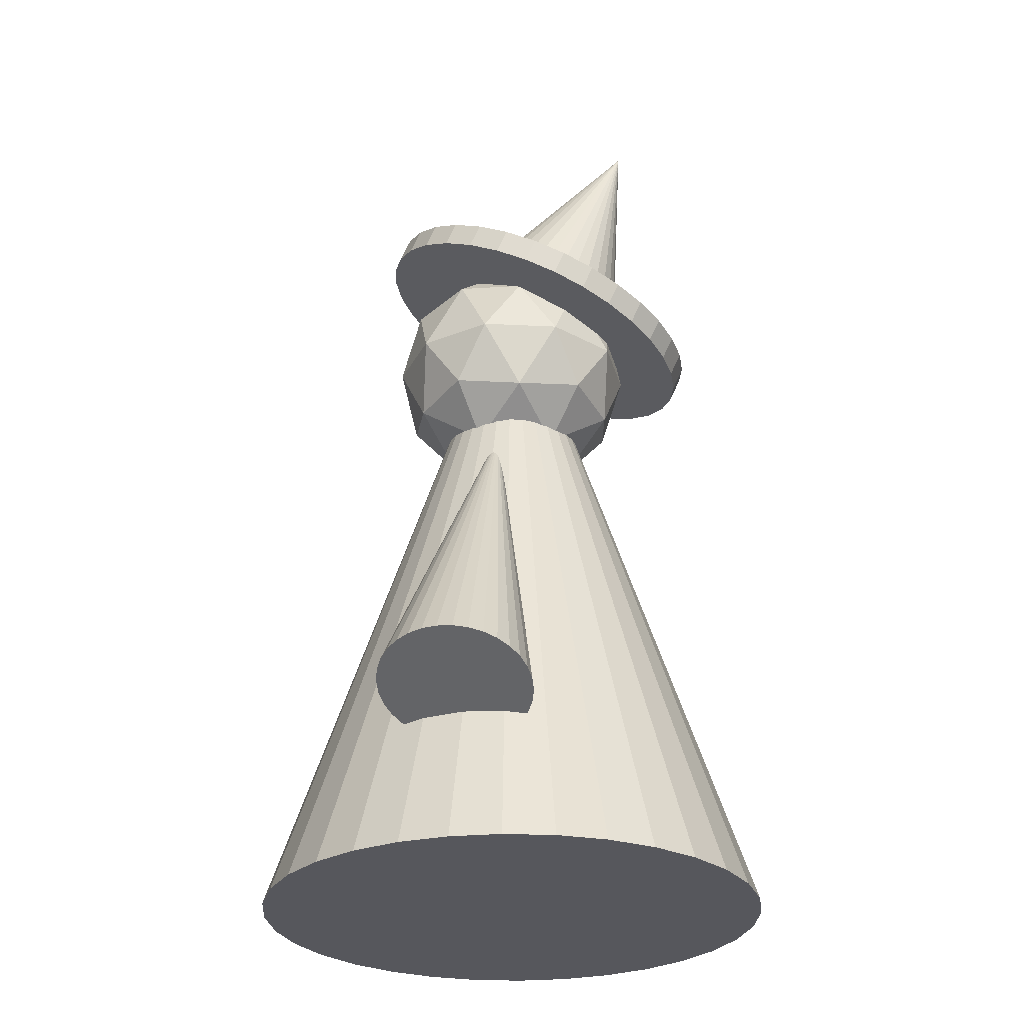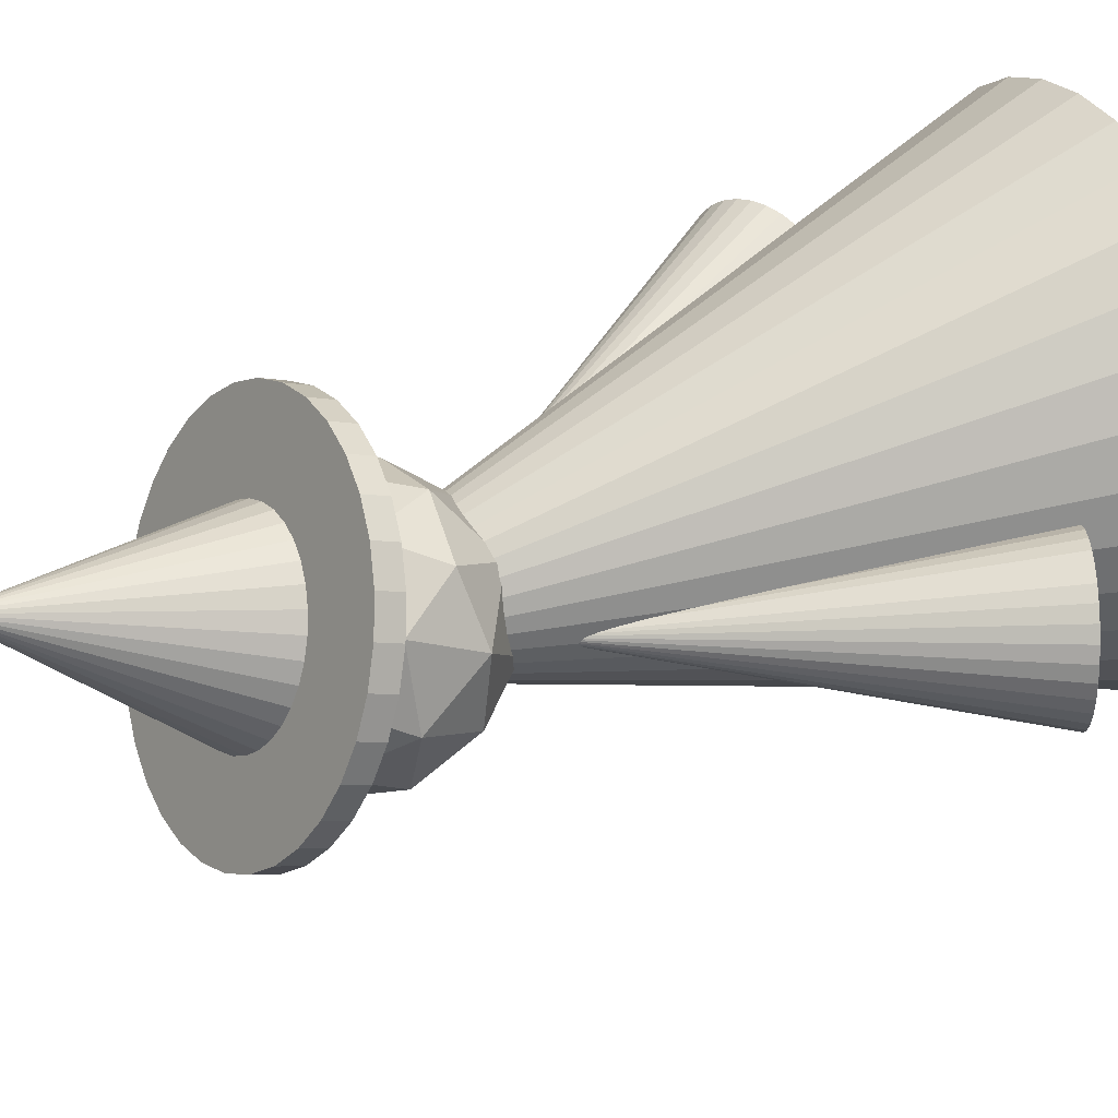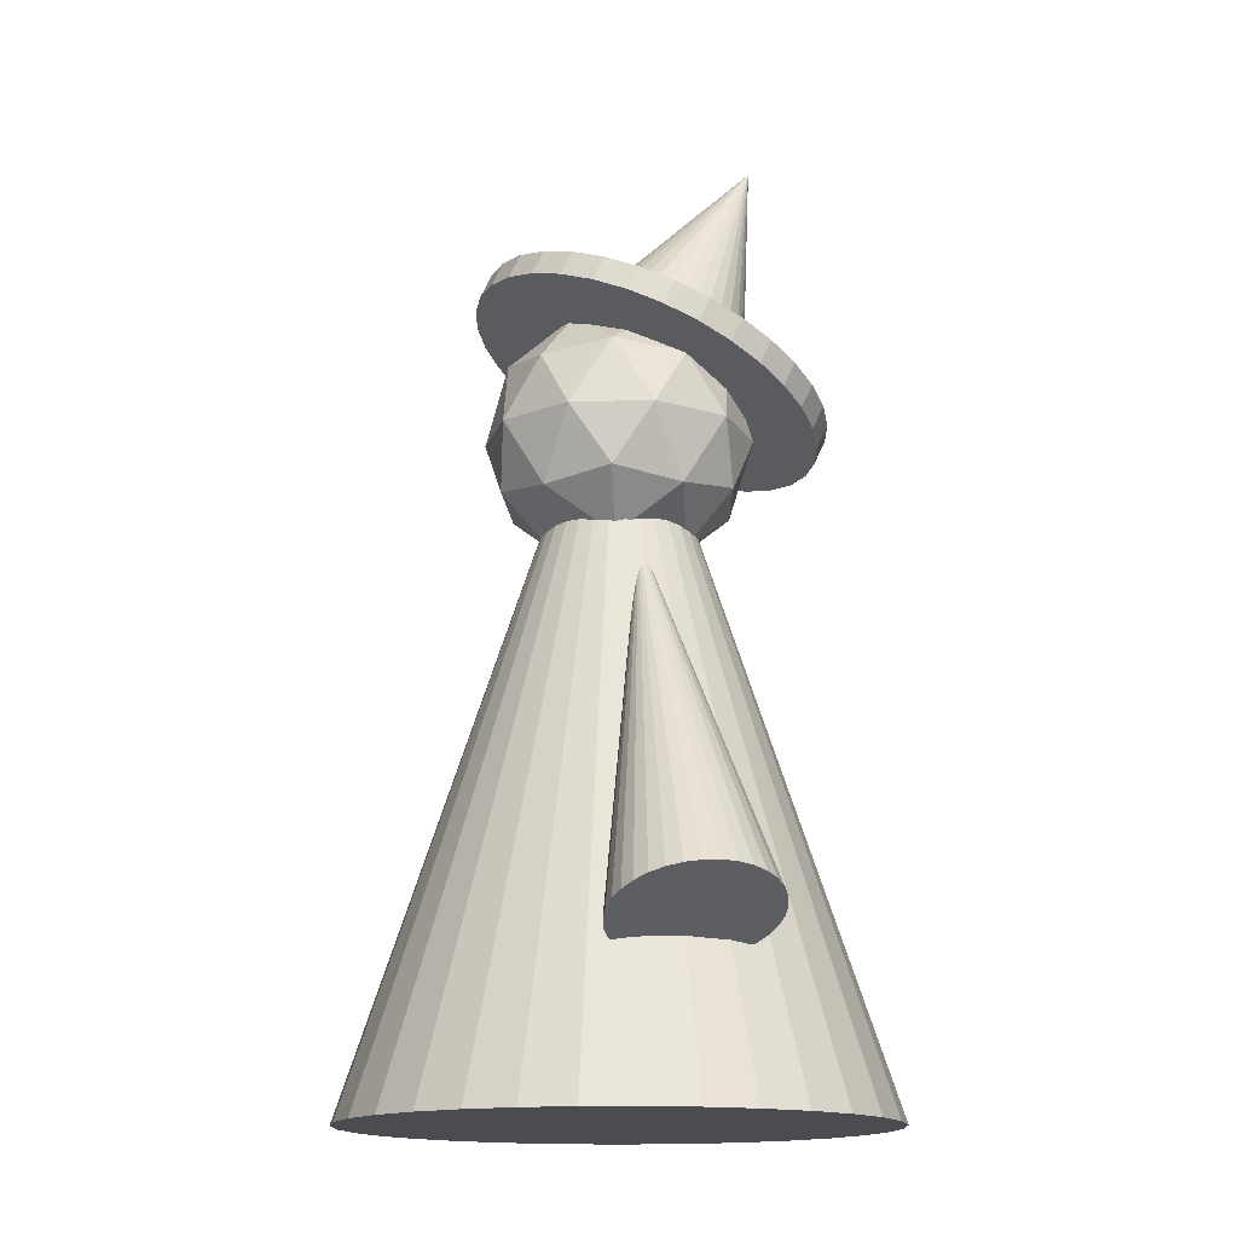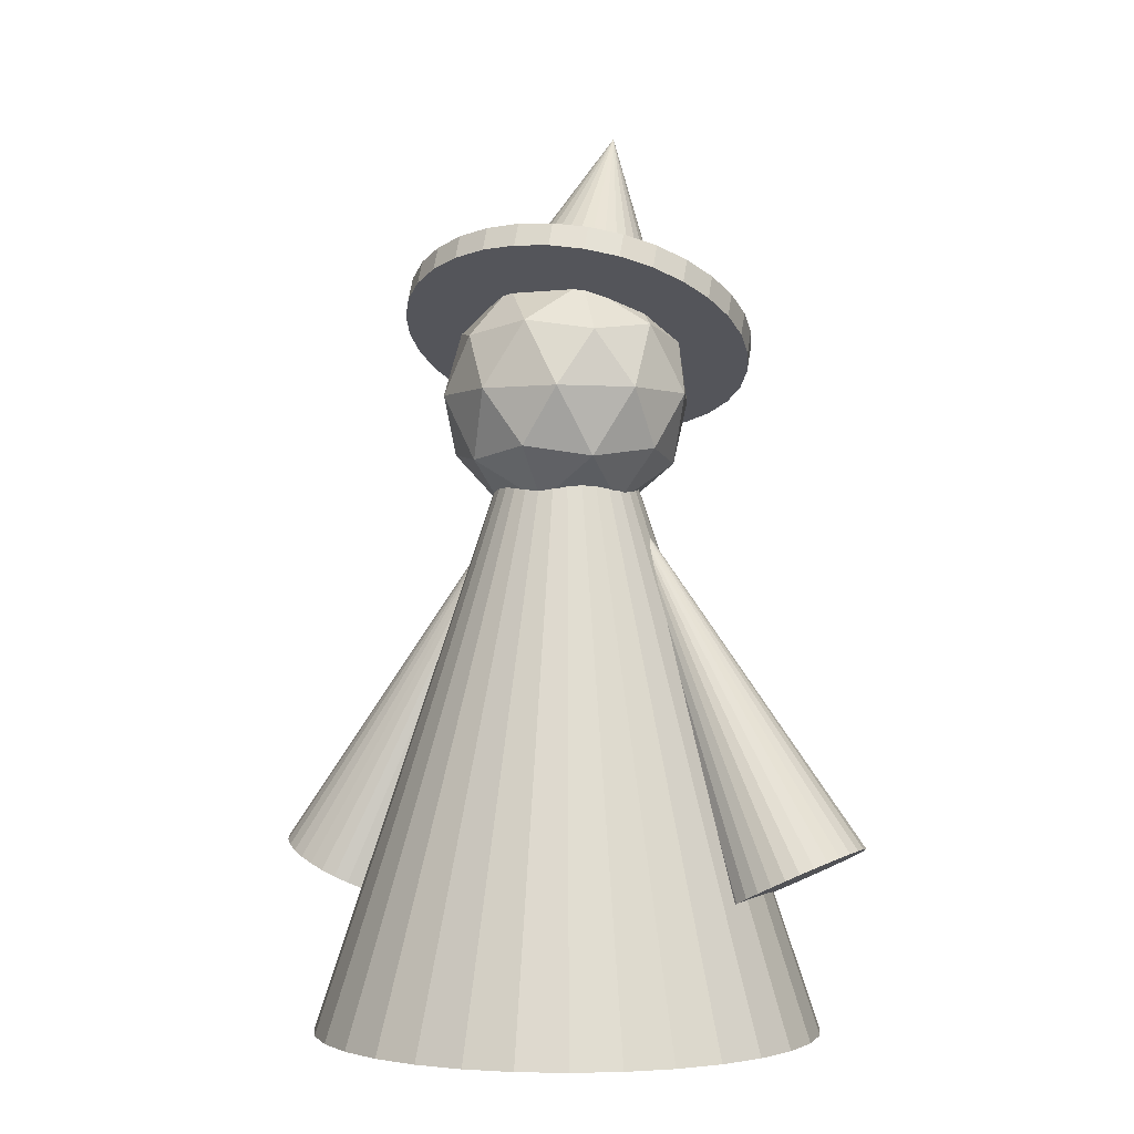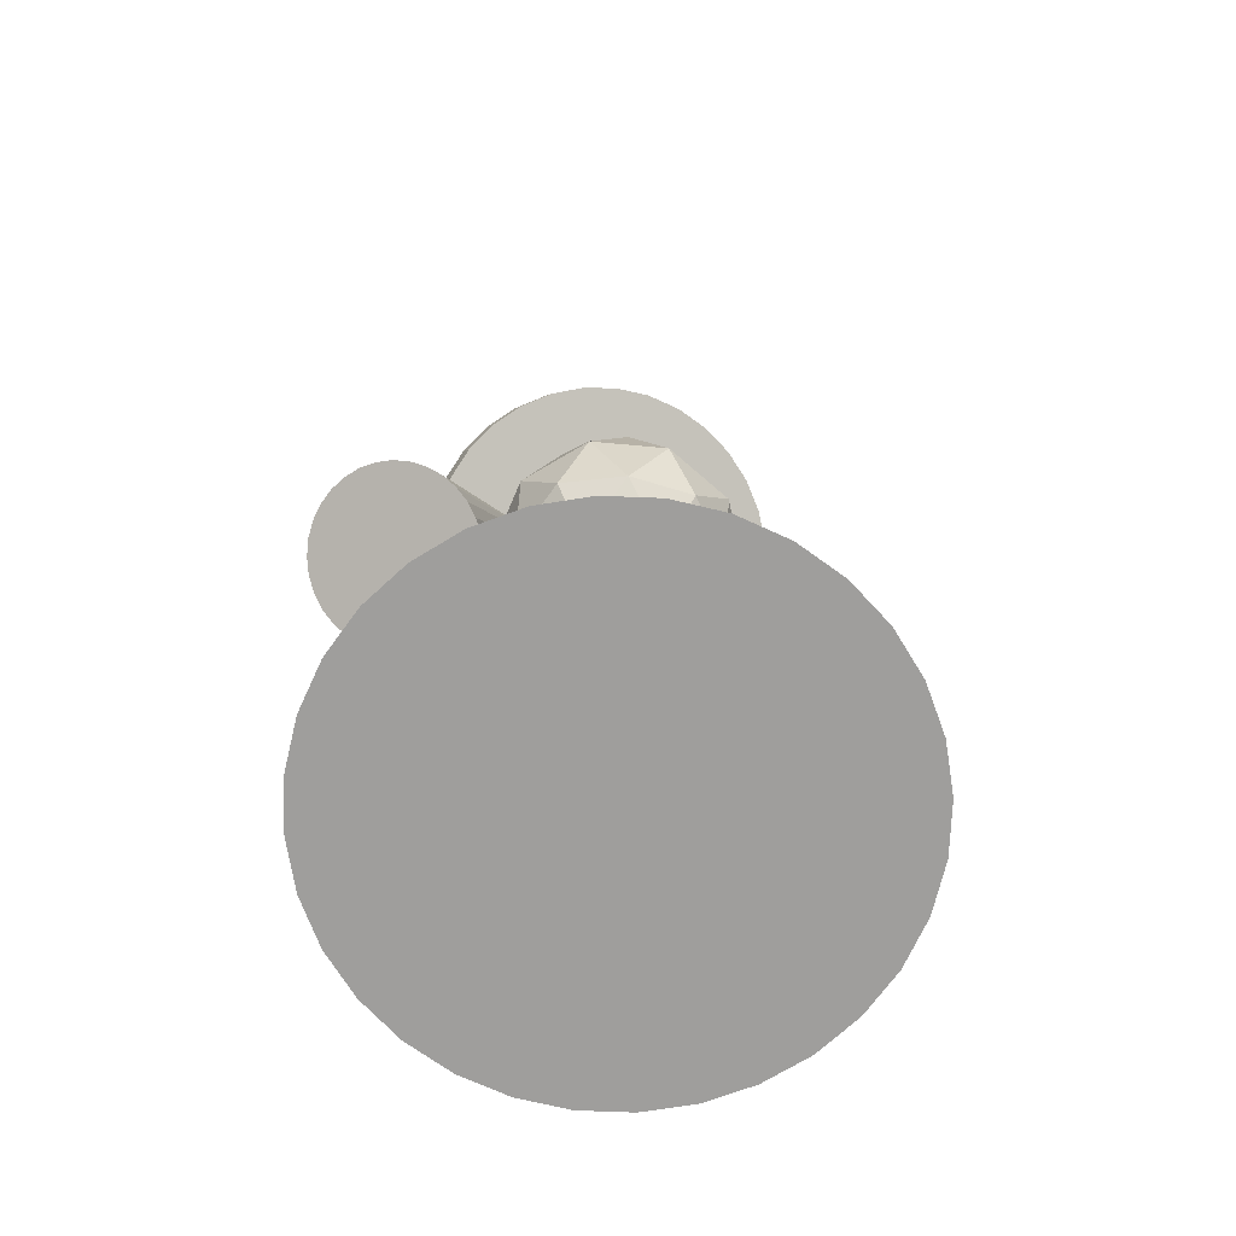
<metadata>
{"format":"obj","ext":"obj","renderer":"f3d","projection":"perspective","resolution":1024,"background":"white","views":[{"elev":-27.5,"azim":-76.7,"up":"+Y"},{"elev":41.4,"azim":-116.4,"up":"+Z"},{"elev":-15.0,"azim":-105.2,"up":"+Y"},{"elev":-2.1,"azim":-157.9,"up":"+Y"},{"elev":-71.0,"azim":138.4,"up":"+Y"}]}
</metadata>
<code>
o Hand2_Cone.003
v -0.9381 0.615 -0.3
v -0.8851 0.5902 -0.2942
v -0.834 0.5664 -0.2772
v -0.787 0.5445 -0.2494
v -0.7458 0.5253 -0.2121
v -0.712 0.5095 -0.1667
v -0.6869 0.4978 -0.1148
v -0.6714 0.4906 -0.05853
v -0.6662 0.4882 -0
v -0.6714 0.4906 0.05853
v -0.6869 0.4978 0.1148
v -0.712 0.5095 0.1667
v -0.7458 0.5253 0.2121
v -0.787 0.5445 0.2494
v -0.834 0.5664 0.2772
v -0.8851 0.5902 0.2942
v -0.9381 0.615 0.3
v -0.9911 0.6397 0.2942
v -1.042 0.6635 0.2772
v -1.089 0.6854 0.2494
v -1.13 0.7046 0.2121
v -1.164 0.7204 0.1667
v -1.189 0.7321 0.1148
v -0.2619 2.065 0
v -1.205 0.7393 0.05853
v -1.21 0.7417 -0
v -1.205 0.7393 -0.05853
v -1.189 0.7321 -0.1148
v -1.164 0.7204 -0.1667
v -1.13 0.7046 -0.2121
v -1.089 0.6854 -0.2494
v -1.042 0.6635 -0.2772
v -0.9911 0.6397 -0.2942
f 1 24 2
f 2 24 3
f 3 24 4
f 4 24 5
f 5 24 6
f 6 24 7
f 7 24 8
f 8 24 9
f 9 24 10
f 10 24 11
f 11 24 12
f 12 24 13
f 13 24 14
f 14 24 15
f 15 24 16
f 16 24 17
f 17 24 18
f 18 24 19
f 19 24 20
f 20 24 21
f 21 24 22
f 22 24 23
f 23 24 25
f 25 24 26
f 26 24 27
f 27 24 28
f 28 24 29
f 29 24 30
f 30 24 31
f 31 24 32
f 32 24 33
f 33 24 1
f 8 16 25
f 33 1 2
f 2 3 4
f 4 5 6
f 6 7 4
f 7 8 4
f 8 9 10
f 10 11 8
f 11 12 8
f 12 13 16
f 13 14 16
f 14 15 16
f 16 17 18
f 18 19 20
f 20 21 22
f 22 23 25
f 25 26 27
f 27 28 29
f 29 30 33
f 30 31 33
f 31 32 33
f 33 2 4
f 16 18 25
f 18 20 25
f 20 22 25
f 25 27 33
f 27 29 33
f 33 4 8
f 8 12 16
f 33 8 25
o Hand1_Cone.002
v 0.9381 0.615 -0.3
v 0.9911 0.6397 -0.2942
v 1.042 0.6635 -0.2772
v 1.089 0.6854 -0.2494
v 1.13 0.7046 -0.2121
v 1.164 0.7204 -0.1667
v 1.189 0.7321 -0.1148
v 1.205 0.7393 -0.05853
v 1.21 0.7417 -0
v 1.205 0.7393 0.05853
v 1.189 0.7321 0.1148
v 1.164 0.7204 0.1667
v 1.13 0.7046 0.2121
v 1.089 0.6854 0.2494
v 1.042 0.6635 0.2772
v 0.9911 0.6397 0.2942
v 0.9381 0.615 0.3
v 0.8851 0.5902 0.2942
v 0.834 0.5664 0.2772
v 0.787 0.5445 0.2494
v 0.7458 0.5253 0.2121
v 0.712 0.5095 0.1667
v 0.6869 0.4978 0.1148
v 0.2619 2.065 0
v 0.6714 0.4906 0.05853
v 0.6662 0.4882 -0
v 0.6714 0.4906 -0.05853
v 0.6869 0.4978 -0.1148
v 0.712 0.5095 -0.1667
v 0.7458 0.5253 -0.2121
v 0.787 0.5445 -0.2494
v 0.834 0.5664 -0.2772
v 0.8851 0.5902 -0.2942
f 34 57 35
f 35 57 36
f 36 57 37
f 37 57 38
f 38 57 39
f 39 57 40
f 40 57 41
f 41 57 42
f 42 57 43
f 43 57 44
f 44 57 45
f 45 57 46
f 46 57 47
f 47 57 48
f 48 57 49
f 49 57 50
f 50 57 51
f 51 57 52
f 52 57 53
f 53 57 54
f 54 57 55
f 55 57 56
f 56 57 58
f 58 57 59
f 59 57 60
f 60 57 61
f 61 57 62
f 62 57 63
f 63 57 64
f 64 57 65
f 65 57 66
f 66 57 34
f 41 49 58
f 66 34 35
f 35 36 37
f 37 38 39
f 39 40 37
f 40 41 37
f 41 42 43
f 43 44 41
f 44 45 41
f 45 46 49
f 46 47 49
f 47 48 49
f 49 50 51
f 51 52 53
f 53 54 55
f 55 56 58
f 58 59 60
f 60 61 62
f 62 63 66
f 63 64 66
f 64 65 66
f 66 35 37
f 49 51 58
f 51 53 58
f 53 55 58
f 58 60 66
f 60 62 66
f 66 37 41
f 41 45 49
f 66 41 58
o Hat_HatCone
v 0 2.916 -0.2638
v 0.07804 2.913 -0.2569
v 0.1531 2.903 -0.2362
v 0.2222 2.887 -0.2027
v 0.2828 2.866 -0.1577
v 0.3326 2.841 -0.1027
v 0.3696 2.812 -0.04004
v 0.3923 2.78 0.02797
v 0.4 2.747 0.09869
v 0.3923 2.714 0.1694
v 0.3696 2.682 0.2374
v 0.3326 2.653 0.3001
v 0.2828 2.627 0.355
v 0.2222 2.606 0.4001
v 0.1531 2.591 0.4336
v 0.07804 2.581 0.4542
v -0 2.578 0.4612
v -0.07804 2.581 0.4542
v -0.1531 2.591 0.4336
v -0.2222 2.606 0.4001
v -0.2828 2.627 0.355
v -0.3326 2.653 0.3001
v -0.3696 2.682 0.2374
v 0 3.653 0.5213
v -0.3923 2.714 0.1694
v -0.4 2.747 0.09869
v -0.3923 2.78 0.02797
v -0.3696 2.812 -0.04004
v -0.3326 2.841 -0.1027
v -0.2828 2.866 -0.1577
v -0.2222 2.887 -0.2027
v -0.1531 2.903 -0.2362
v -0.07804 2.913 -0.2569
f 67 90 68
f 68 90 69
f 69 90 70
f 70 90 71
f 71 90 72
f 72 90 73
f 73 90 74
f 74 90 75
f 75 90 76
f 76 90 77
f 77 90 78
f 78 90 79
f 79 90 80
f 80 90 81
f 81 90 82
f 82 90 83
f 83 90 84
f 84 90 85
f 85 90 86
f 86 90 87
f 87 90 88
f 88 90 89
f 89 90 91
f 91 90 92
f 92 90 93
f 93 90 94
f 94 90 95
f 95 90 96
f 96 90 97
f 97 90 98
f 98 90 99
f 99 90 67
f 74 82 91
f 99 67 68
f 68 69 70
f 70 71 72
f 72 73 70
f 73 74 70
f 74 75 76
f 76 77 74
f 77 78 74
f 78 79 82
f 79 80 82
f 80 81 82
f 82 83 84
f 84 85 86
f 86 87 88
f 88 89 91
f 91 92 93
f 93 94 95
f 95 96 99
f 96 97 99
f 97 98 99
f 99 68 70
f 82 84 91
f 84 86 91
f 86 88 91
f 91 93 99
f 93 95 99
f 99 70 74
f 74 78 82
f 99 74 91
o HatCylinder_Cylinder
v 0 3.031 -0.5355
v 0 3.121 -0.4933
v 0.1366 3.025 -0.5234
v 0.1366 3.115 -0.4811
v 0.2679 3.008 -0.4873
v 0.2679 3.099 -0.445
v 0.3889 2.981 -0.4286
v 0.3889 3.071 -0.3864
v 0.495 2.944 -0.3497
v 0.495 3.035 -0.3075
v 0.582 2.899 -0.2536
v 0.582 2.99 -0.2113
v 0.6467 2.848 -0.1439
v 0.6467 2.939 -0.1016
v 0.6865 2.792 -0.0249
v 0.6865 2.883 0.01736
v 0.7 2.735 0.09887
v 0.7 2.825 0.1411
v 0.6865 2.677 0.2226
v 0.6865 2.768 0.2649
v 0.6467 2.621 0.3416
v 0.6467 2.712 0.3839
v 0.582 2.57 0.4513
v 0.582 2.661 0.4936
v 0.495 2.526 0.5475
v 0.495 2.616 0.5897
v 0.3889 2.489 0.6264
v 0.3889 2.579 0.6686
v 0.2679 2.461 0.685
v 0.2679 2.552 0.7273
v 0.1366 2.445 0.7211
v 0.1366 2.535 0.7634
v -0 2.439 0.7333
v -0 2.529 0.7755
v -0.1366 2.445 0.7211
v -0.1366 2.535 0.7634
v -0.2679 2.461 0.685
v -0.2679 2.552 0.7273
v -0.3889 2.489 0.6264
v -0.3889 2.579 0.6686
v -0.495 2.526 0.5475
v -0.495 2.616 0.5897
v -0.582 2.57 0.4513
v -0.582 2.661 0.4936
v -0.6467 2.621 0.3416
v -0.6467 2.712 0.3839
v -0.6865 2.677 0.2226
v -0.6865 2.768 0.2649
v -0.7 2.735 0.09887
v -0.7 2.825 0.1411
v -0.6865 2.792 -0.0249
v -0.6865 2.883 0.01736
v -0.6467 2.848 -0.1439
v -0.6467 2.939 -0.1017
v -0.582 2.899 -0.2536
v -0.582 2.99 -0.2113
v -0.495 2.944 -0.3497
v -0.495 3.035 -0.3075
v -0.3889 2.981 -0.4286
v -0.3889 3.071 -0.3864
v -0.2679 3.008 -0.4873
v -0.2679 3.099 -0.445
v -0.1366 3.025 -0.5234
v -0.1366 3.115 -0.4811
f 101 102 100
f 103 104 102
f 105 106 104
f 107 108 106
f 109 110 108
f 111 112 110
f 113 114 112
f 115 116 114
f 117 118 116
f 119 120 118
f 121 122 120
f 123 124 122
f 125 126 124
f 127 128 126
f 129 130 128
f 131 132 130
f 133 134 132
f 135 136 134
f 137 138 136
f 139 140 138
f 141 142 140
f 143 144 142
f 145 146 144
f 147 148 146
f 149 150 148
f 151 152 150
f 153 154 152
f 155 156 154
f 157 158 156
f 159 160 158
f 153 137 121
f 161 162 160
f 163 100 162
f 114 130 146
f 101 103 102
f 103 105 104
f 105 107 106
f 107 109 108
f 109 111 110
f 111 113 112
f 113 115 114
f 115 117 116
f 117 119 118
f 119 121 120
f 121 123 122
f 123 125 124
f 125 127 126
f 127 129 128
f 129 131 130
f 131 133 132
f 133 135 134
f 135 137 136
f 137 139 138
f 139 141 140
f 141 143 142
f 143 145 144
f 145 147 146
f 147 149 148
f 149 151 150
f 151 153 152
f 153 155 154
f 155 157 156
f 157 159 158
f 159 161 160
f 105 103 101
f 101 163 105
f 163 161 105
f 161 159 157
f 157 155 153
f 153 151 149
f 149 147 153
f 147 145 153
f 145 143 137
f 143 141 137
f 141 139 137
f 137 135 133
f 133 131 129
f 129 127 125
f 125 123 121
f 121 119 117
f 117 115 121
f 115 113 121
f 113 111 109
f 109 107 105
f 161 157 105
f 157 153 105
f 137 133 121
f 133 129 121
f 129 125 121
f 113 109 121
f 109 105 121
f 153 145 137
f 105 153 121
f 161 163 162
f 163 101 100
f 162 100 102
f 102 104 106
f 106 108 110
f 110 112 106
f 112 114 106
f 114 116 118
f 118 120 114
f 120 122 114
f 122 124 130
f 124 126 130
f 126 128 130
f 130 132 134
f 134 136 138
f 138 140 142
f 142 144 146
f 146 148 150
f 150 152 154
f 154 156 162
f 156 158 162
f 158 160 162
f 162 102 106
f 130 134 146
f 134 138 146
f 138 142 146
f 146 150 162
f 150 154 162
f 162 106 114
f 114 122 130
f 162 114 146
o Head_Icosphere
v 0 2 0
v 0.2603 2.276 0.3636
v -0.2654 2.276 0.36
v -0.4244 2.276 -0.1412
v 0.003125 2.276 -0.4472
v 0.4263 2.276 -0.1352
v -0.003125 2.724 0.4472
v -0.4263 2.724 0.1352
v -0.2603 2.724 -0.3636
v 0.2654 2.724 -0.36
v 0.4244 2.724 0.1412
v 0 3 0
v -0.156 2.075 0.2116
v 0.153 2.075 0.2137
v -0.002967 2.237 0.4253
v 0.4036 2.237 0.1343
v 0.2506 2.075 -0.07948
v -0.2494 2.075 -0.08297
v -0.4054 2.237 0.1286
v 0.001837 2.075 -0.2629
v -0.2476 2.237 -0.3458
v 0.2524 2.237 -0.3423
v 0.4024 2.5 0.2967
v 0.5 2.5 0.003493
v -0.1578 2.5 0.4744
v 0.1512 2.5 0.4766
v -0.5 2.5 -0.003493
v -0.4066 2.5 0.2911
v -0.1512 2.5 -0.4766
v -0.4024 2.5 -0.2967
v 0.4066 2.5 -0.2911
v 0.1578 2.5 -0.4744
v 0.2476 2.763 0.3458
v -0.2524 2.763 0.3423
v -0.4036 2.763 -0.1343
v 0.002967 2.763 -0.4253
v 0.4054 2.763 -0.1286
v -0.001837 2.925 0.2629
v 0.2494 2.925 0.08297
v -0.2506 2.925 0.07948
v -0.153 2.925 -0.2137
v 0.156 2.925 -0.2116
v -0.02101 3.332 -0.9055
f 164 177 176
f 165 177 179
f 164 176 181
f 164 181 183
f 164 183 180
f 165 179 186
f 166 178 188
f 167 182 190
f 168 184 192
f 169 185 194
f 165 186 189
f 166 188 191
f 167 190 193
f 169 194 187
f 170 196 201
f 171 197 203
f 172 198 204
f 174 200 202
f 202 205 175
f 202 200 205
f 200 173 205
f 205 204 175
f 205 199 204
f 204 203 175
f 204 198 203
f 198 171 203
f 203 201 175
f 203 197 201
f 197 170 201
f 201 202 175
f 201 196 202
f 196 174 202
f 187 200 174
f 187 194 200
f 194 173 200
f 195 199 173
f 195 192 199
f 192 172 199
f 193 198 172
f 193 190 198
f 190 171 198
f 191 197 171
f 191 188 197
f 188 170 197
f 189 196 170
f 189 186 196
f 186 174 196
f 194 195 173
f 194 185 195
f 185 168 195
f 192 193 172
f 192 184 193
f 184 167 193
f 190 191 171
f 190 182 191
f 182 166 191
f 188 189 170
f 188 178 189
f 178 165 189
f 186 187 174
f 186 179 187
f 179 169 187
f 180 185 169
f 180 183 185
f 183 168 185
f 183 184 168
f 183 181 184
f 181 167 184
f 181 182 167
f 181 176 182
f 176 166 182
f 179 180 169
f 179 177 180
f 177 164 180
f 176 178 166
f 176 177 178
f 177 165 178
f 173 199 205
f 199 172 204
f 168 192 195
o Body_Cone
v 0 0 -1
v 0.1951 0 -0.9808
v 0.3827 0 -0.9239
v 0.5556 0 -0.8315
v 0.7071 0 -0.7071
v 0.8315 0 -0.5556
v 0.9239 0 -0.3827
v 0.9808 0 -0.1951
v 1 0 -0
v 0.9808 0 0.1951
v 0.9239 0 0.3827
v 0.8315 0 0.5556
v 0.7071 0 0.7071
v 0.5556 0 0.8315
v 0.3827 0 0.9239
v 0.1951 0 0.9808
v -0 0 1
v -0.1951 0 0.9808
v -0.3827 0 0.9239
v -0.5556 0 0.8315
v -0.7071 0 0.7071
v -0.8315 0 0.5556
v -0.9239 0 0.3827
v 0 3 0
v -0.9808 0 0.1951
v -1 0 -1e-06
v -0.9808 0 -0.1951
v -0.9239 0 -0.3827
v -0.8315 0 -0.5556
v -0.7071 0 -0.7071
v -0.5556 0 -0.8315
v -0.3827 0 -0.9239
v -0.1951 0 -0.9808
f 207 230 208
f 208 230 209
f 209 230 210
f 210 230 211
f 211 230 212
f 212 230 213
f 213 230 214
f 214 230 215
f 215 230 216
f 216 230 217
f 217 230 218
f 218 230 219
f 219 230 220
f 220 230 221
f 221 230 222
f 222 230 223
f 223 230 224
f 224 230 225
f 225 230 226
f 226 230 227
f 227 230 228
f 228 230 229
f 229 230 231
f 231 230 232
f 232 230 233
f 233 230 234
f 234 230 235
f 235 230 236
f 236 230 237
f 237 230 238
f 238 230 239
f 239 230 207
f 214 222 231
f 239 207 208
f 208 209 210
f 210 211 212
f 212 213 210
f 213 214 210
f 214 215 216
f 216 217 214
f 217 218 214
f 218 219 222
f 219 220 222
f 220 221 222
f 222 223 224
f 224 225 226
f 226 227 228
f 228 229 231
f 231 232 233
f 233 234 235
f 235 236 239
f 236 237 239
f 237 238 239
f 239 208 210
f 222 224 231
f 224 226 231
f 226 228 231
f 231 233 239
f 233 235 239
f 239 210 214
f 214 218 222
f 239 214 231

</code>
